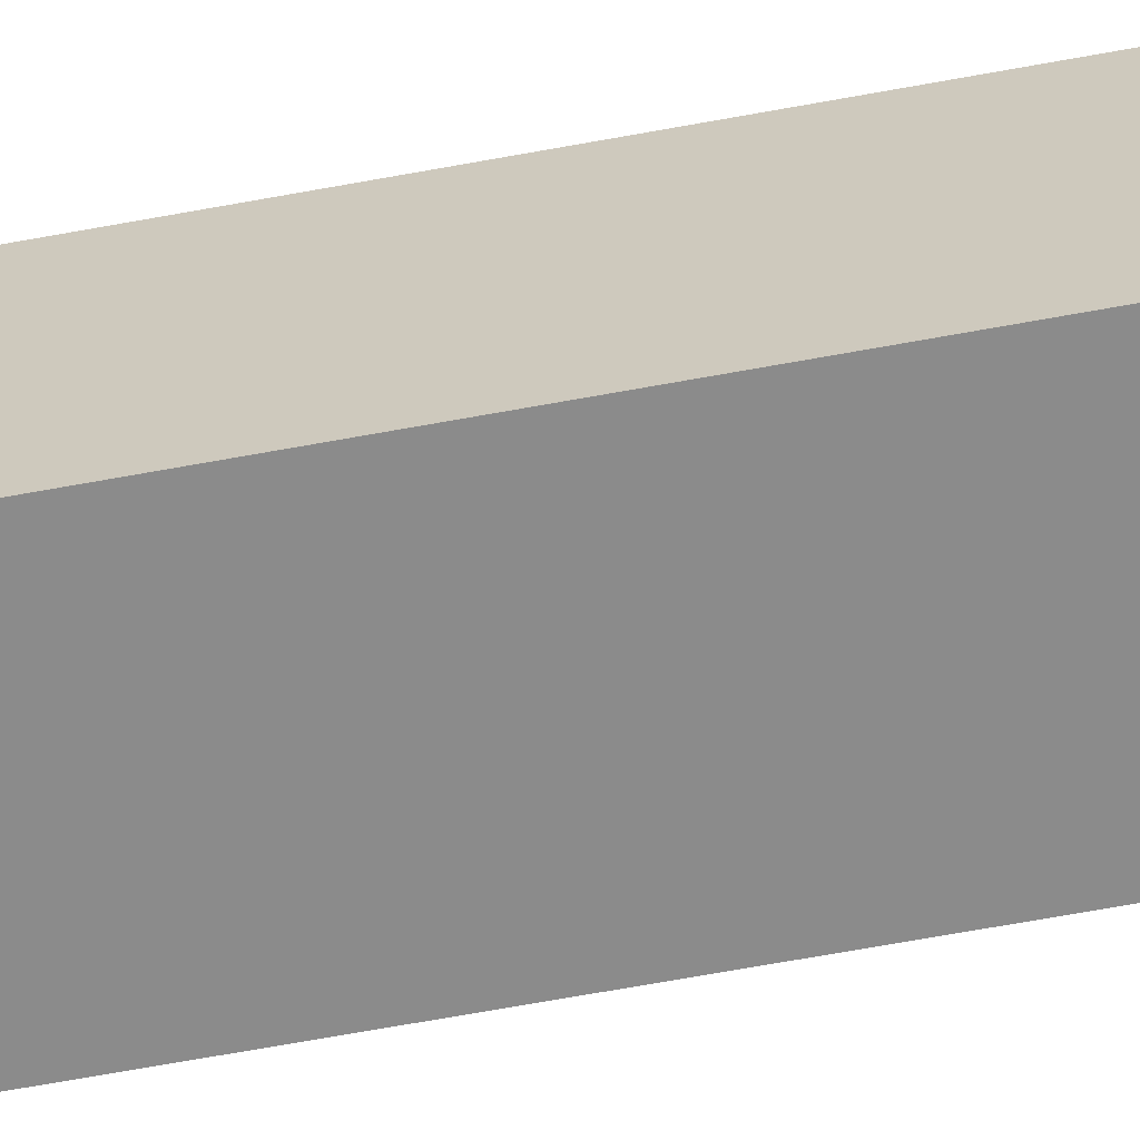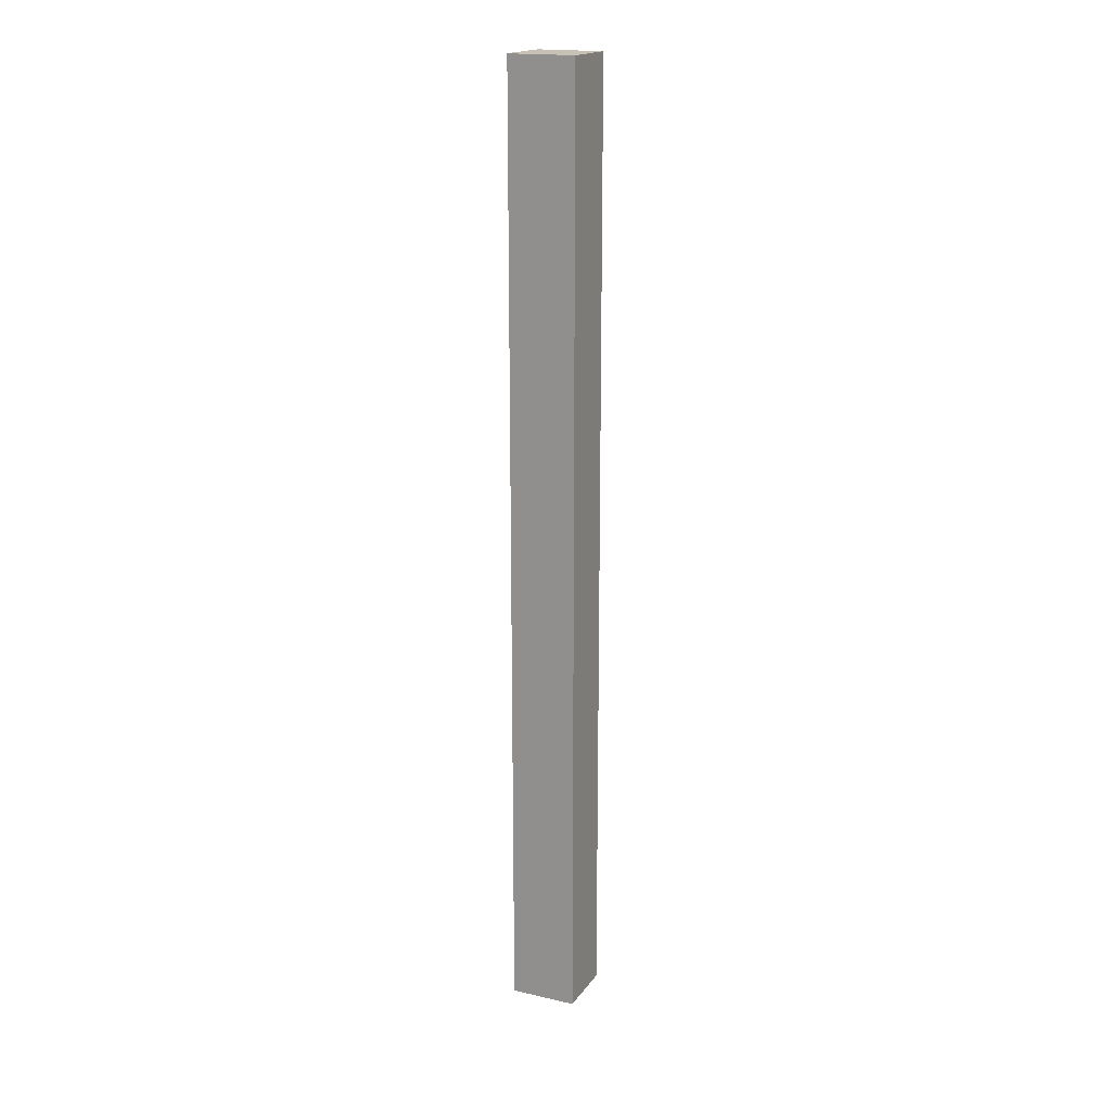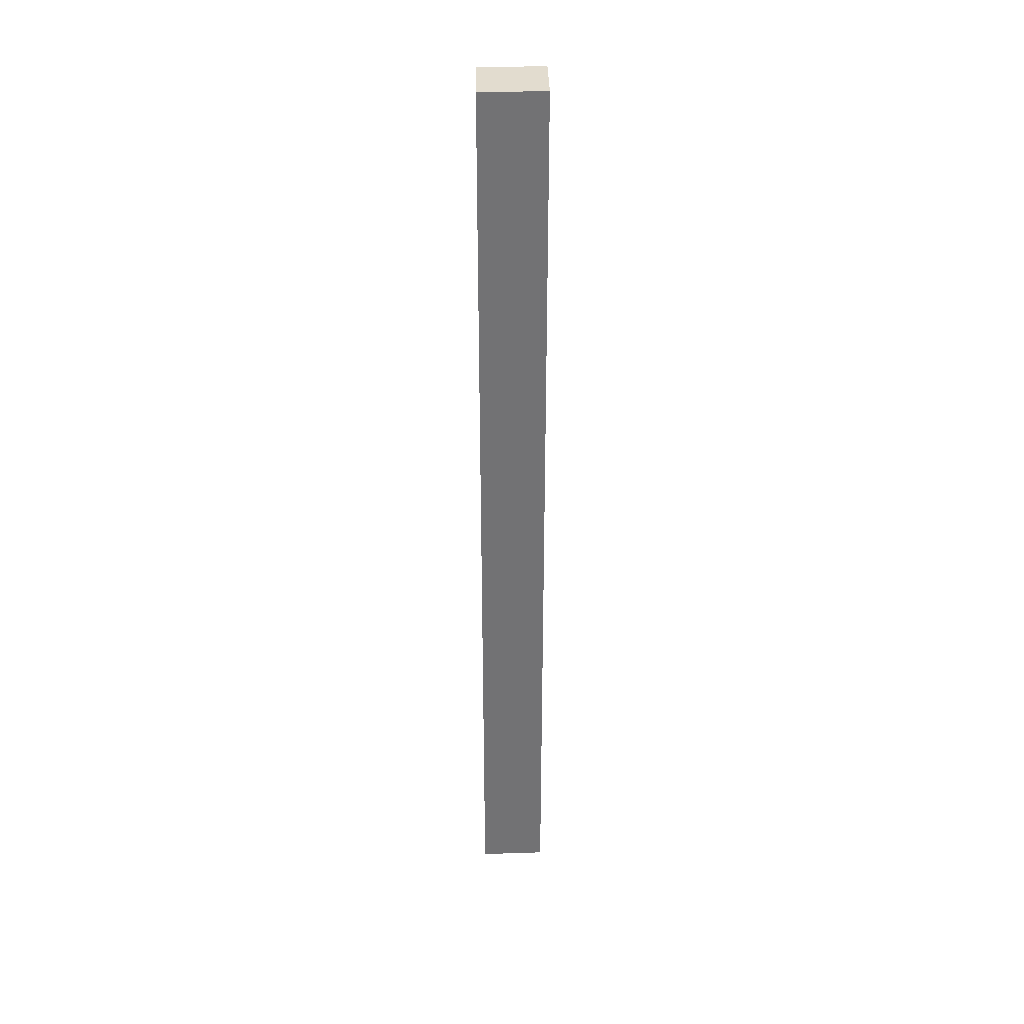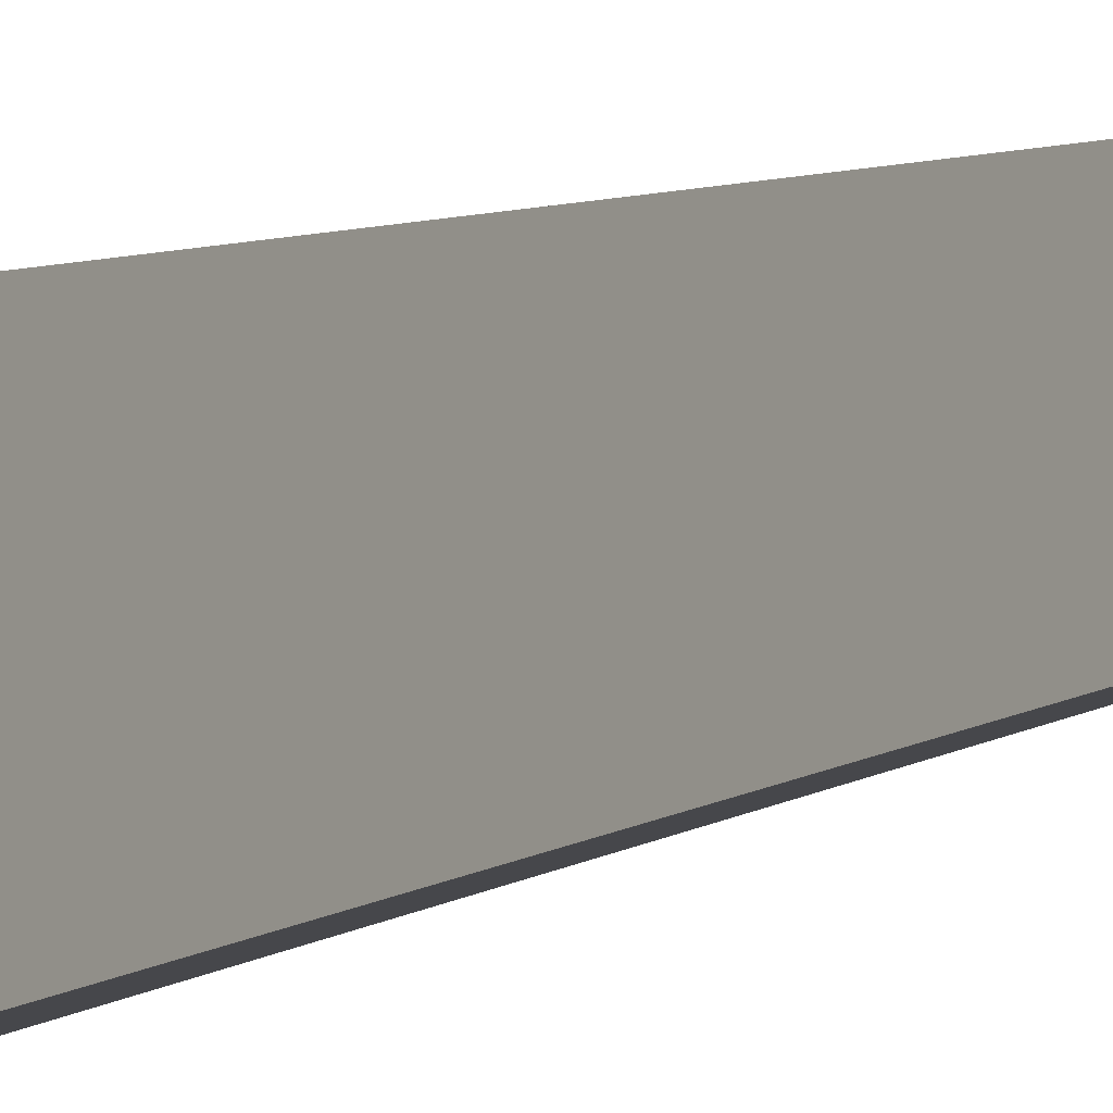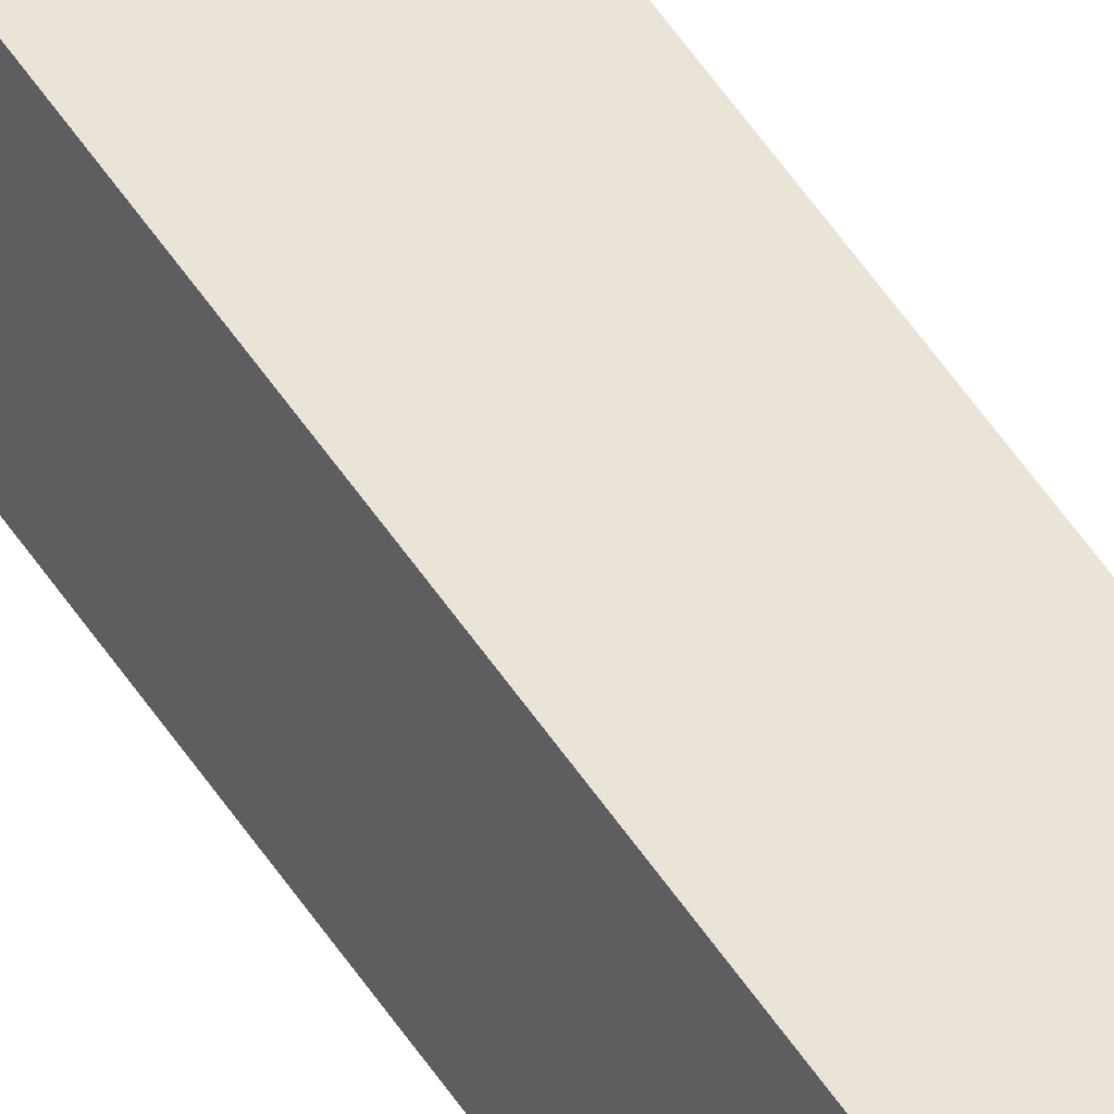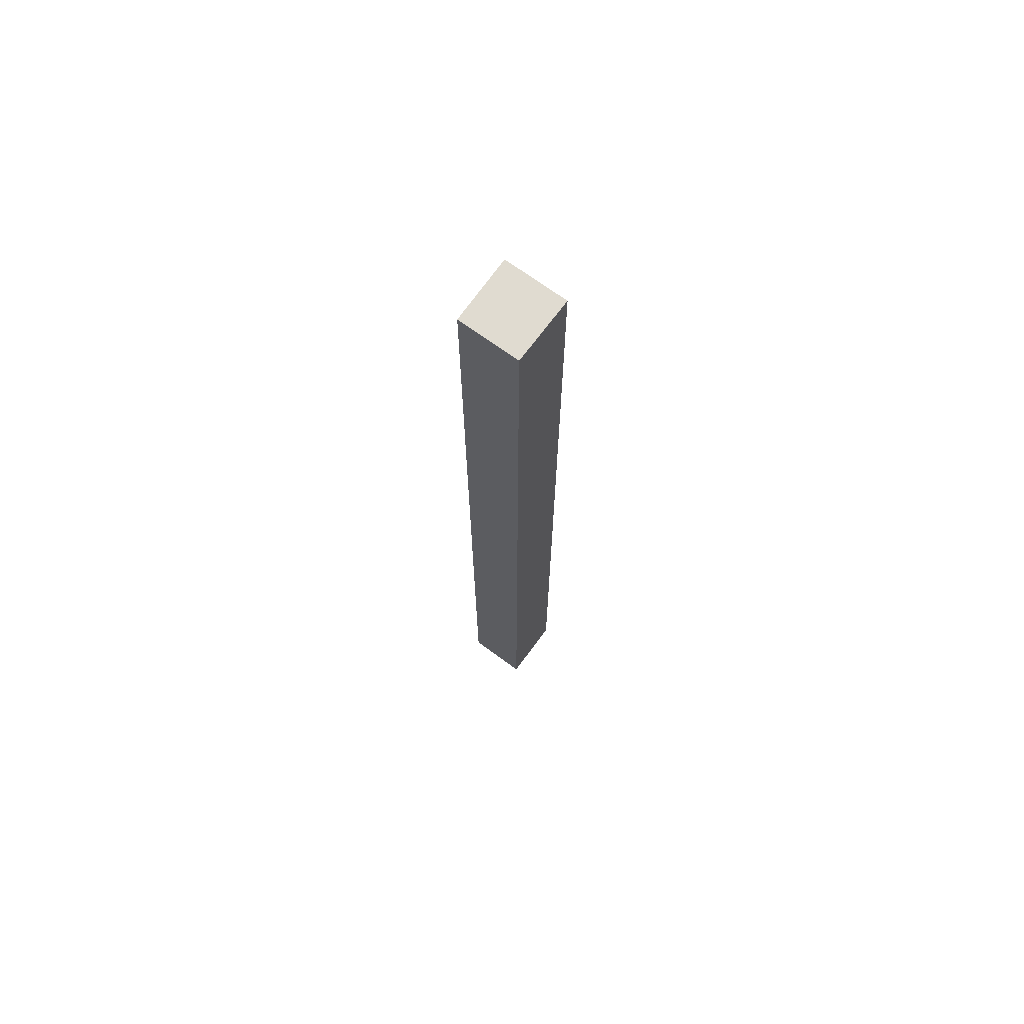
<metadata>
{"format":"obj","ext":"obj","renderer":"f3d","projection":"perspective","resolution":1024,"background":"white","views":[{"elev":-46.3,"azim":-76.8,"up":"+Z"},{"elev":18.5,"azim":-137.8,"up":"+Y"},{"elev":34.6,"azim":-163.8,"up":"+Y"},{"elev":2.6,"azim":-168.0,"up":"+Z"},{"elev":67.1,"azim":-36.1,"up":"+Z"},{"elev":70.0,"azim":-36.3,"up":"+Y"}]}
</metadata>
<code>
v  0 6.862 4.202e-16
v  0.586 6.862 0.282
v  0.451 6.862 -0.152
v  0.132 6.862 0.424
v  0.451 9.307e-18 -0.152
v  0 0 0
v  0.132 -2.596e-17 0.424
v  0.586 -1.727e-17 0.282
g defaultobject
f 1 2 3
f 2 1 4
f 5 1 3
f 1 5 6
f 6 4 1
f 4 6 7
f 7 2 4
f 2 7 8
f 8 3 2
f 3 8 5
f 8 6 5
f 6 8 7

</code>
